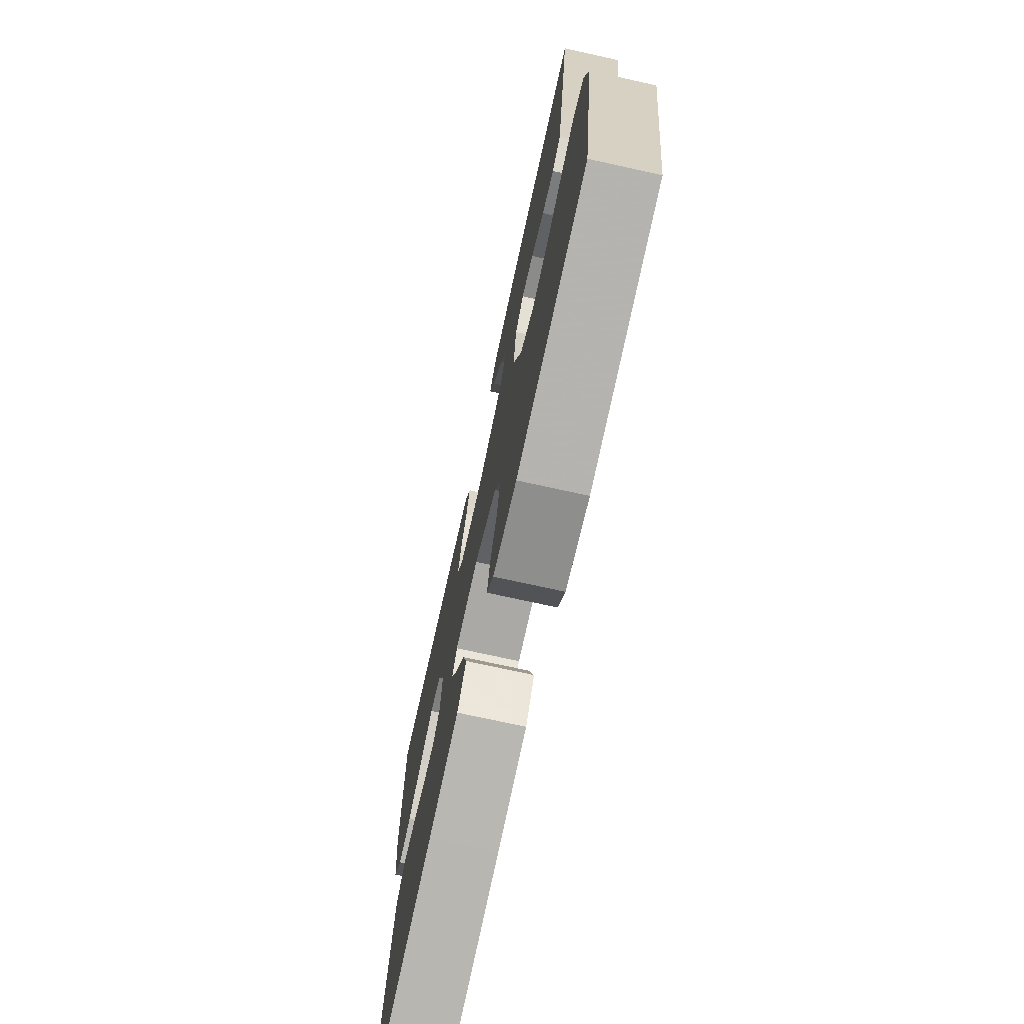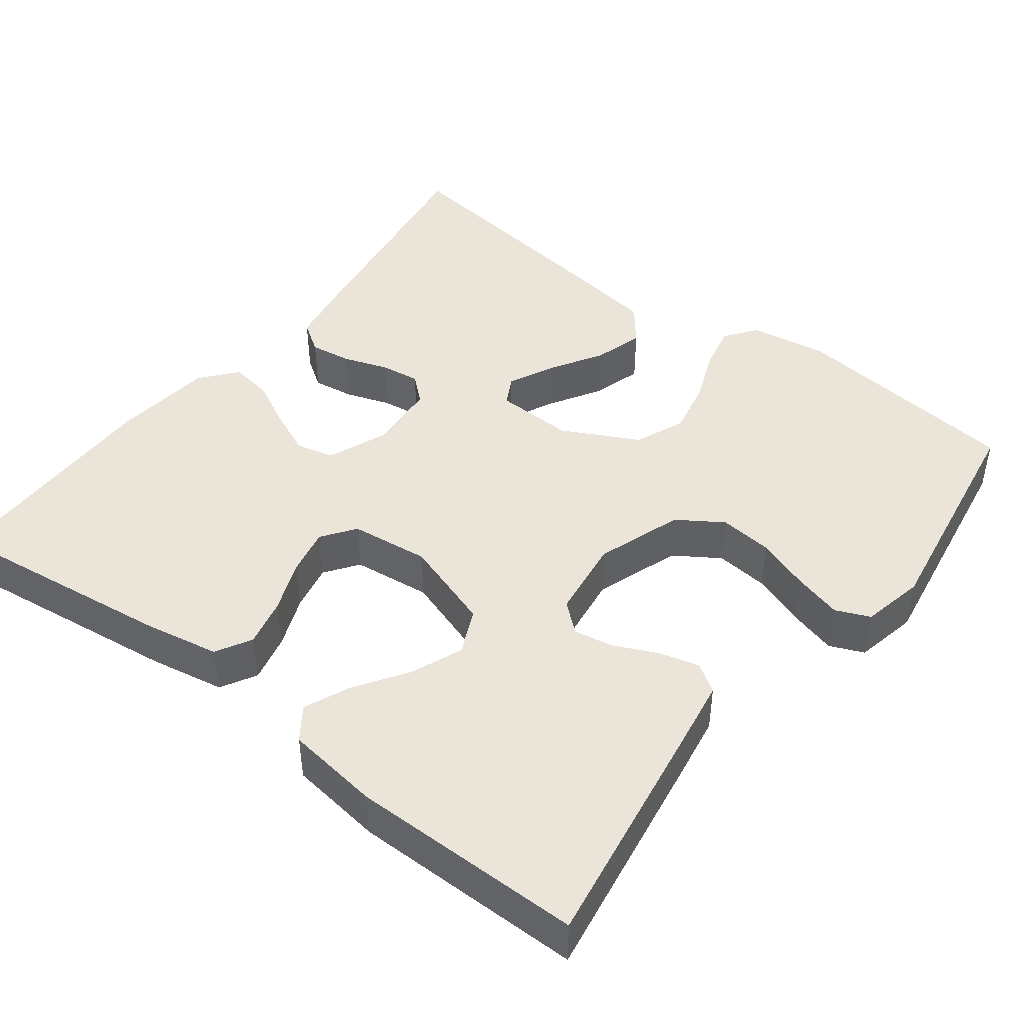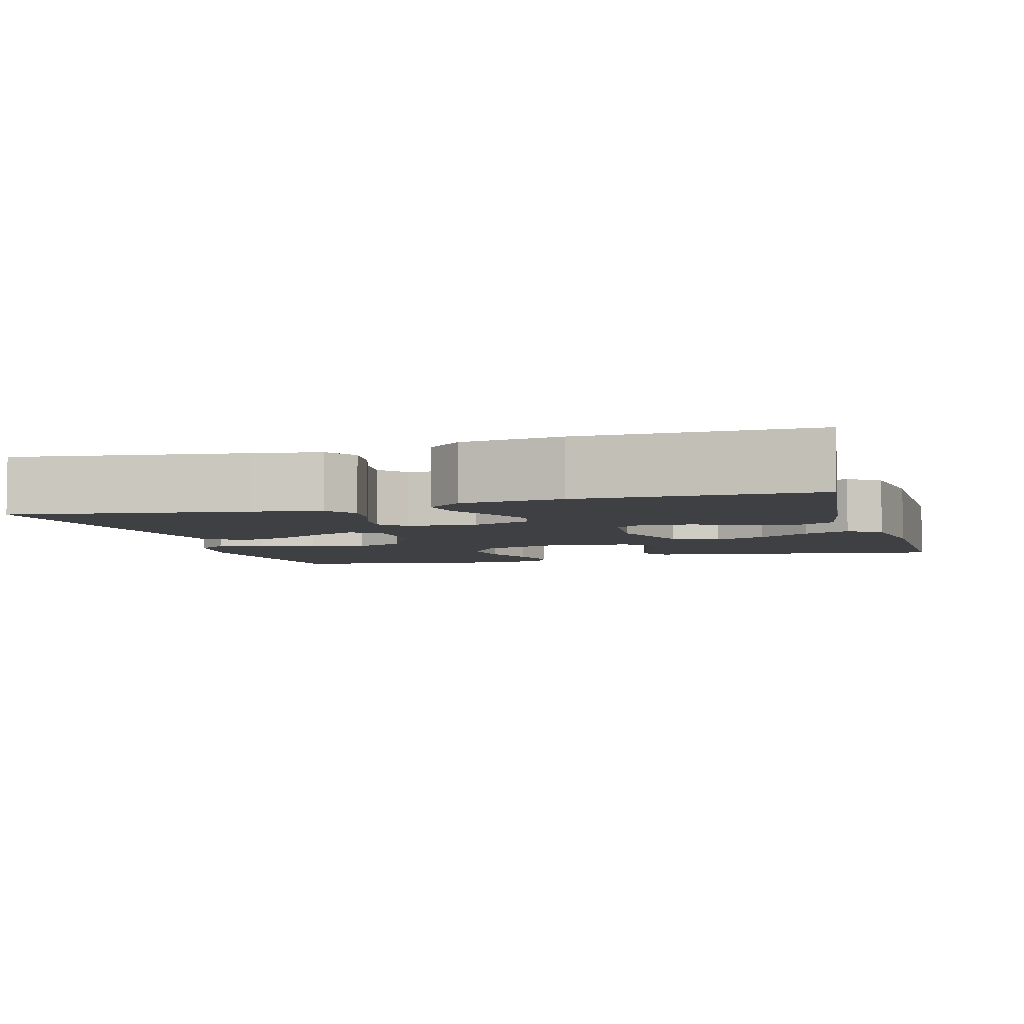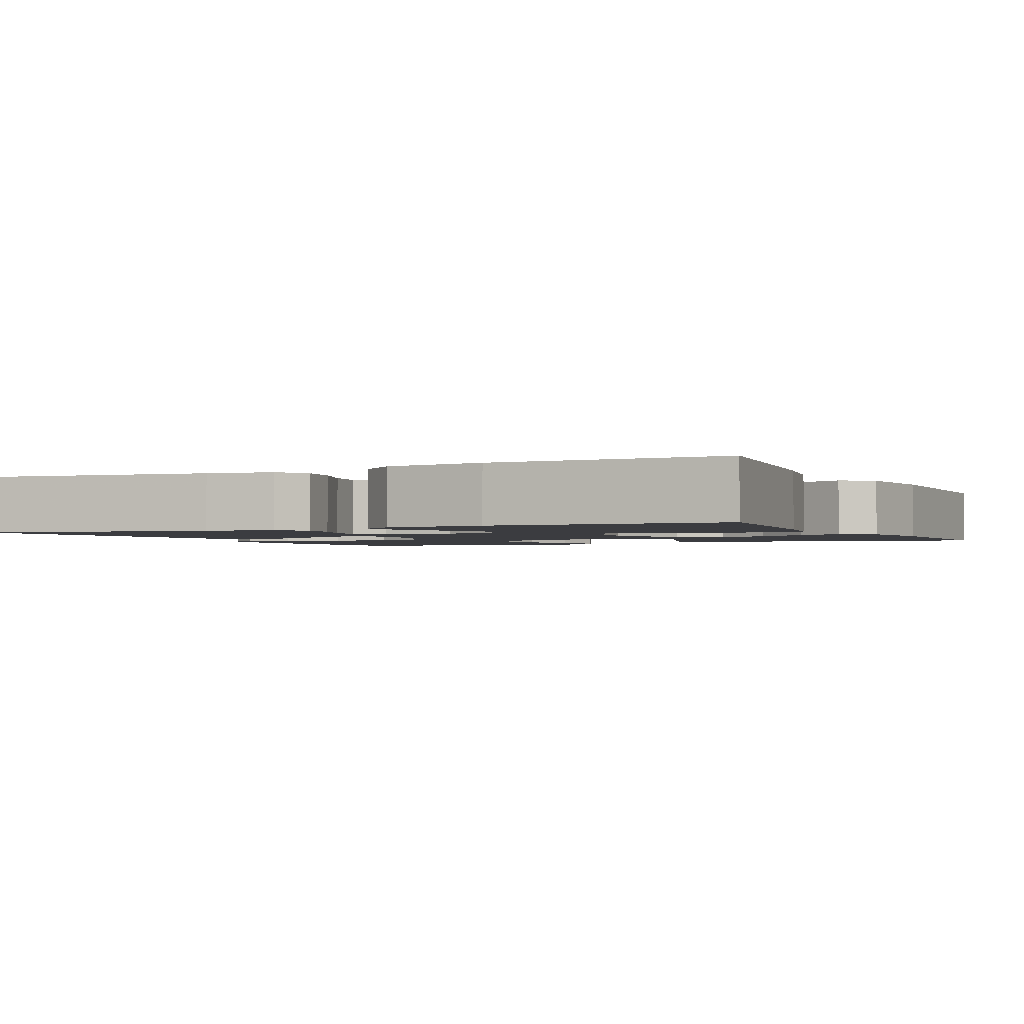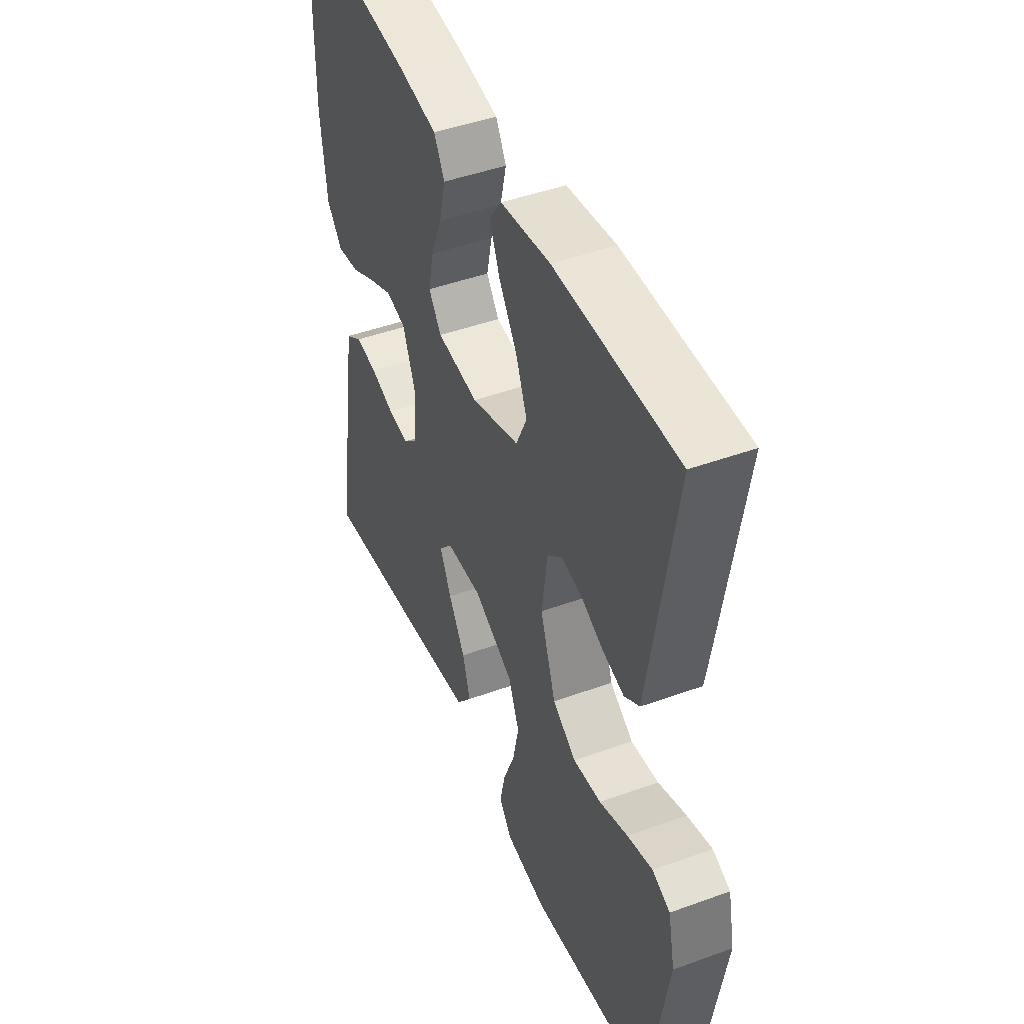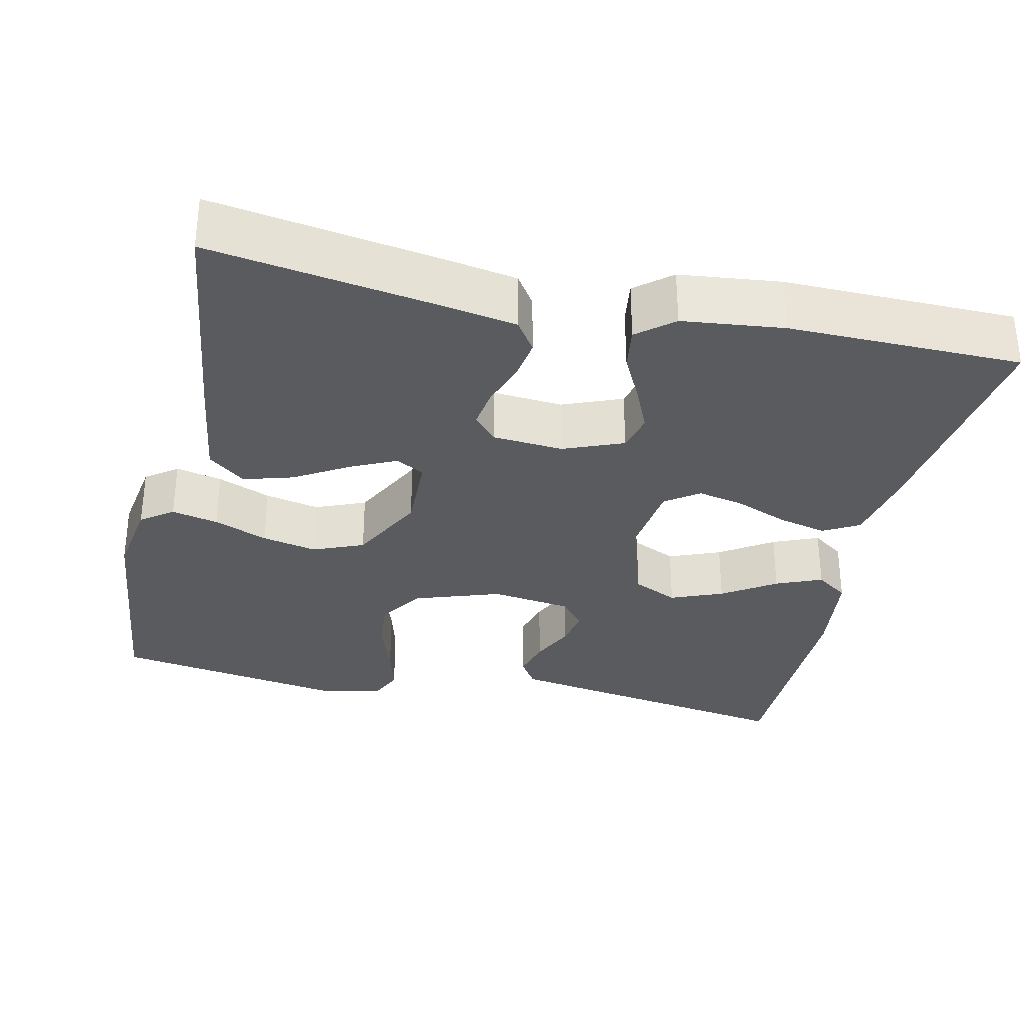
<metadata>
{"format":"obj","ext":"obj","renderer":"f3d","projection":"perspective","resolution":1024,"background":"white","views":[{"elev":-73.8,"azim":77.6,"up":"+Z"},{"elev":44.8,"azim":37.5,"up":"+Y"},{"elev":-5.0,"azim":-73.6,"up":"+Y"},{"elev":-2.0,"azim":-64.3,"up":"+Y"},{"elev":45.6,"azim":67.3,"up":"+Z"},{"elev":-32.2,"azim":-102.7,"up":"+Y"}]}
</metadata>
<code>
v -0.5 0.07 0.5
v -0.2 0.07 0.462
v -0.104 0.07 0.444
v -0.078 0.07 0.398
v -0.093 0.07 0.335
v -0.12 0.07 0.268
v -0.133 0.07 0.207
v -0.102 0.07 0.164
v 0 0.07 0.152
v 0.118 0.07 0.191
v 0.145 0.07 0.249
v 0.118 0.07 0.316
v 0.073 0.07 0.384
v 0.048 0.07 0.443
v 0.078 0.07 0.485
v 0.2 0.07 0.501
v 0.5 0.07 0.5
v 0.452 0.07 0.2
v 0.437 0.07 0.11
v 0.4 0.07 0.086
v 0.348 0.07 0.1
v 0.292 0.07 0.126
v 0.241 0.07 0.135
v 0.204 0.07 0.103
v 0.19 0.07 0
v 0.228 0.07 -0.111
v 0.286 0.07 -0.149
v 0.355 0.07 -0.142
v 0.425 0.07 -0.117
v 0.487 0.07 -0.1
v 0.531 0.07 -0.119
v 0.548 0.07 -0.2
v 0.5 0.07 -0.5
v 0.2 0.07 -0.534
v 0.099 0.07 -0.518
v 0.069 0.07 -0.477
v 0.082 0.07 -0.417
v 0.11 0.07 -0.348
v 0.125 0.07 -0.277
v 0.098 0.07 -0.212
v 0 0.07 -0.162
v -0.101 0.07 -0.165
v -0.121 0.07 -0.202
v -0.093 0.07 -0.261
v -0.052 0.07 -0.329
v -0.033 0.07 -0.393
v -0.071 0.07 -0.441
v -0.2 0.07 -0.46
v -0.5 0.07 -0.5
v -0.454 0.07 -0.2
v -0.439 0.07 -0.113
v -0.399 0.07 -0.086
v -0.345 0.07 -0.094
v -0.287 0.07 -0.114
v -0.236 0.07 -0.121
v -0.202 0.07 -0.091
v -0.195 0.07 0
v -0.226 0.07 0.077
v -0.275 0.07 0.089
v -0.334 0.07 0.063
v -0.395 0.07 0.032
v -0.45 0.07 0.024
v -0.488 0.07 0.07
v -0.503 0.07 0.2
v -0.5 0 0.5
v -0.2 0 0.462
v -0.104 0 0.444
v -0.078 0 0.398
v -0.093 0 0.335
v -0.12 0 0.268
v -0.133 0 0.207
v -0.102 0 0.164
v 0 0 0.152
v 0.118 0 0.191
v 0.145 0 0.249
v 0.118 0 0.316
v 0.073 0 0.384
v 0.048 0 0.443
v 0.078 0 0.485
v 0.2 0 0.501
v 0.5 0 0.5
v 0.452 0 0.2
v 0.437 0 0.11
v 0.4 0 0.086
v 0.348 0 0.1
v 0.292 0 0.126
v 0.241 0 0.135
v 0.204 0 0.103
v 0.19 0 0
v 0.228 0 -0.111
v 0.286 0 -0.149
v 0.355 0 -0.142
v 0.425 0 -0.117
v 0.487 0 -0.1
v 0.531 0 -0.119
v 0.548 0 -0.2
v 0.5 0 -0.5
v 0.2 0 -0.534
v 0.099 0 -0.518
v 0.069 0 -0.477
v 0.082 0 -0.417
v 0.11 0 -0.348
v 0.125 0 -0.277
v 0.098 0 -0.212
v 0 0 -0.162
v -0.101 0 -0.165
v -0.121 0 -0.202
v -0.093 0 -0.261
v -0.052 0 -0.329
v -0.033 0 -0.393
v -0.071 0 -0.441
v -0.2 0 -0.46
v -0.5 0 -0.5
v -0.454 0 -0.2
v -0.439 0 -0.113
v -0.399 0 -0.086
v -0.345 0 -0.094
v -0.287 0 -0.114
v -0.236 0 -0.121
v -0.202 0 -0.091
v -0.195 0 0
v -0.226 0 0.077
v -0.275 0 0.089
v -0.334 0 0.063
v -0.395 0 0.032
v -0.45 0 0.024
v -0.488 0 0.07
v -0.503 0 0.2
f 4 5 6
f 3 4 6
f 2 3 6
f 1 2 6
f 64 1 6
f 63 64 6
f 62 63 6
f 61 62 6
f 60 61 6
f 59 60 6 7
f 58 59 7 8
f 57 58 8 9
f 56 57 9 10
f 55 56 10
f 52 53 54
f 51 52 54
f 50 51 54
f 49 50 54
f 48 49 54
f 47 48 54
f 46 47 54
f 45 46 54
f 44 45 54
f 43 44 54 55
f 42 43 55
f 41 42 55 10
f 36 37 38
f 35 36 38
f 34 35 38
f 33 34 38
f 32 33 38
f 31 32 38
f 30 31 38
f 29 30 38
f 28 29 38
f 27 28 38 39
f 26 27 39 40
f 20 21 22
f 19 20 22
f 18 19 22
f 17 18 22
f 16 17 22
f 15 16 22
f 14 15 22
f 13 14 22
f 12 13 22
f 11 12 22 23
f 10 11 23 24
f 40 41 10
f 26 40 10
f 25 26 10
f 10 24 25
f 70 69 68
f 70 68 67
f 70 67 66
f 70 66 65
f 70 65 128
f 70 128 127
f 70 127 126
f 70 126 125
f 70 125 124
f 71 70 124 123
f 72 71 123 122
f 73 72 122 121
f 74 73 121 120
f 74 120 119
f 118 117 116
f 118 116 115
f 118 115 114
f 118 114 113
f 118 113 112
f 118 112 111
f 118 111 110
f 118 110 109
f 118 109 108
f 119 118 108 107
f 119 107 106
f 74 119 106 105
f 102 101 100
f 102 100 99
f 102 99 98
f 102 98 97
f 102 97 96
f 102 96 95
f 102 95 94
f 102 94 93
f 102 93 92
f 103 102 92 91
f 104 103 91 90
f 86 85 84
f 86 84 83
f 86 83 82
f 86 82 81
f 86 81 80
f 86 80 79
f 86 79 78
f 86 78 77
f 86 77 76
f 87 86 76 75
f 88 87 75 74
f 74 105 104
f 74 104 90
f 74 90 89
f 89 88 74
f 1 65 66 2
f 2 66 67 3
f 3 67 68 4
f 4 68 69 5
f 5 69 70 6
f 6 70 71 7
f 7 71 72 8
f 8 72 73 9
f 9 73 74 10
f 10 74 75 11
f 11 75 76 12
f 12 76 77 13
f 13 77 78 14
f 14 78 79 15
f 15 79 80 16
f 16 80 81 17
f 17 81 82 18
f 18 82 83 19
f 19 83 84 20
f 20 84 85 21
f 21 85 86 22
f 22 86 87 23
f 23 87 88 24
f 24 88 89 25
f 25 89 90 26
f 26 90 91 27
f 27 91 92 28
f 28 92 93 29
f 29 93 94 30
f 30 94 95 31
f 31 95 96 32
f 32 96 97 33
f 33 97 98 34
f 34 98 99 35
f 35 99 100 36
f 36 100 101 37
f 37 101 102 38
f 38 102 103 39
f 39 103 104 40
f 40 104 105 41
f 41 105 106 42
f 42 106 107 43
f 43 107 108 44
f 44 108 109 45
f 45 109 110 46
f 46 110 111 47
f 47 111 112 48
f 48 112 113 49
f 49 113 114 50
f 50 114 115 51
f 51 115 116 52
f 52 116 117 53
f 53 117 118 54
f 54 118 119 55
f 55 119 120 56
f 56 120 121 57
f 57 121 122 58
f 58 122 123 59
f 59 123 124 60
f 60 124 125 61
f 61 125 126 62
f 62 126 127 63
f 63 127 128 64
f 64 128 65 1

</code>
